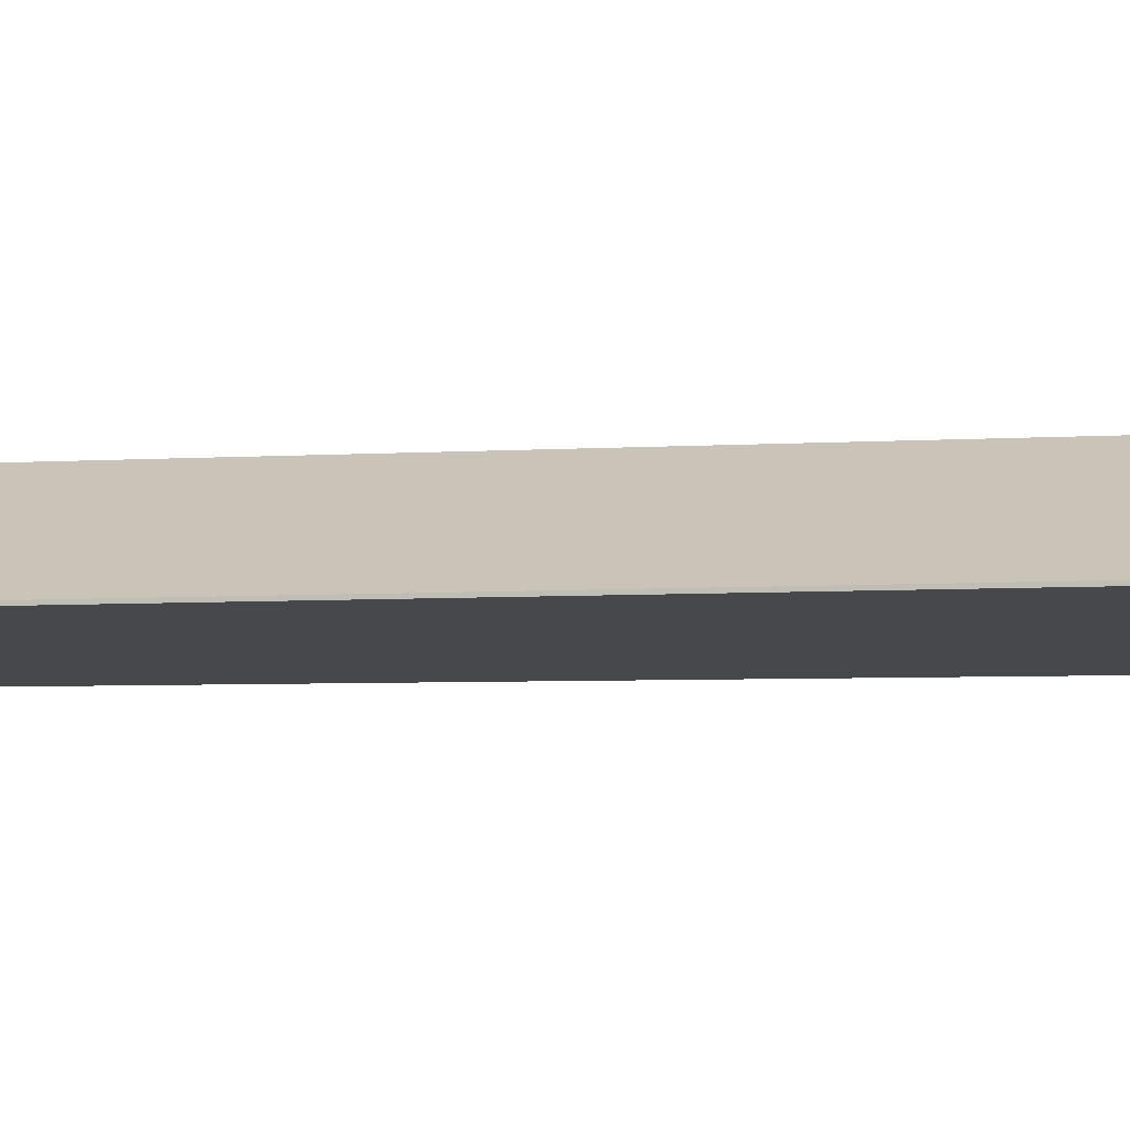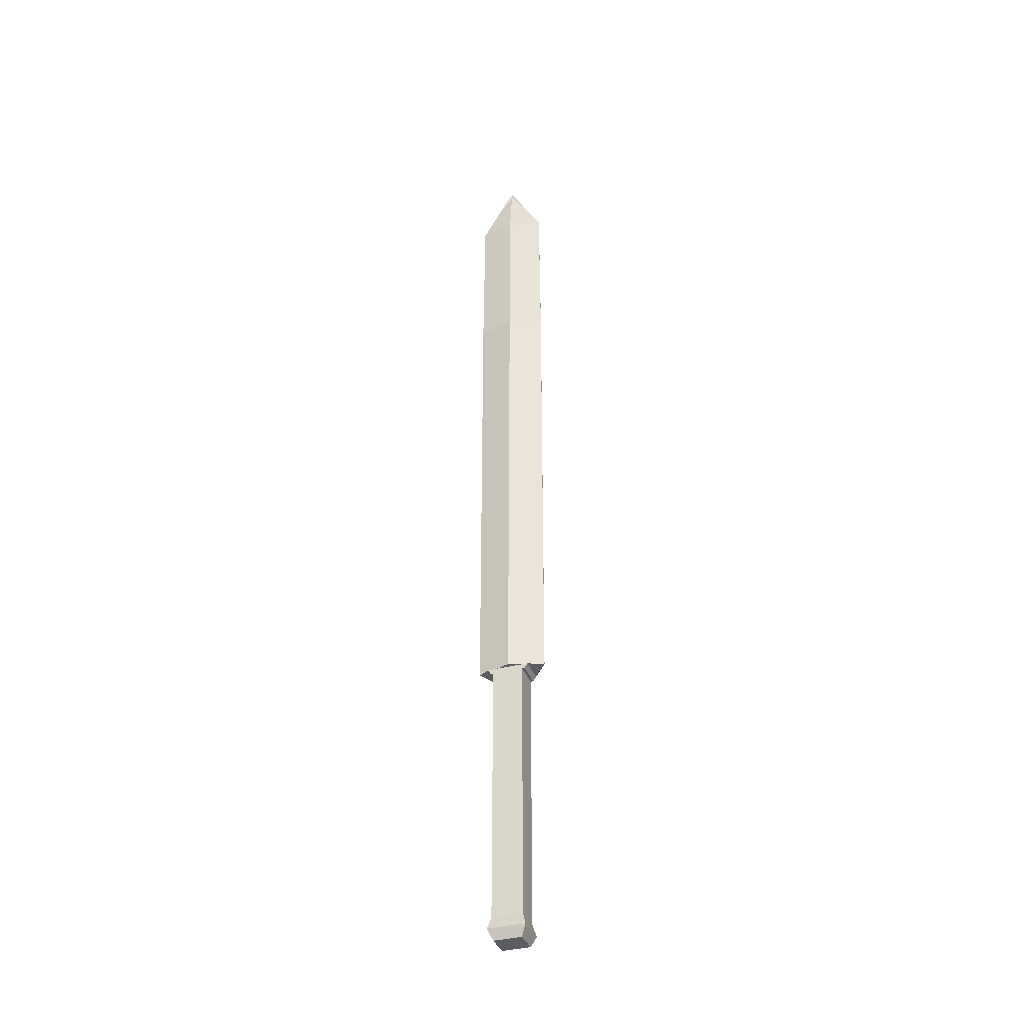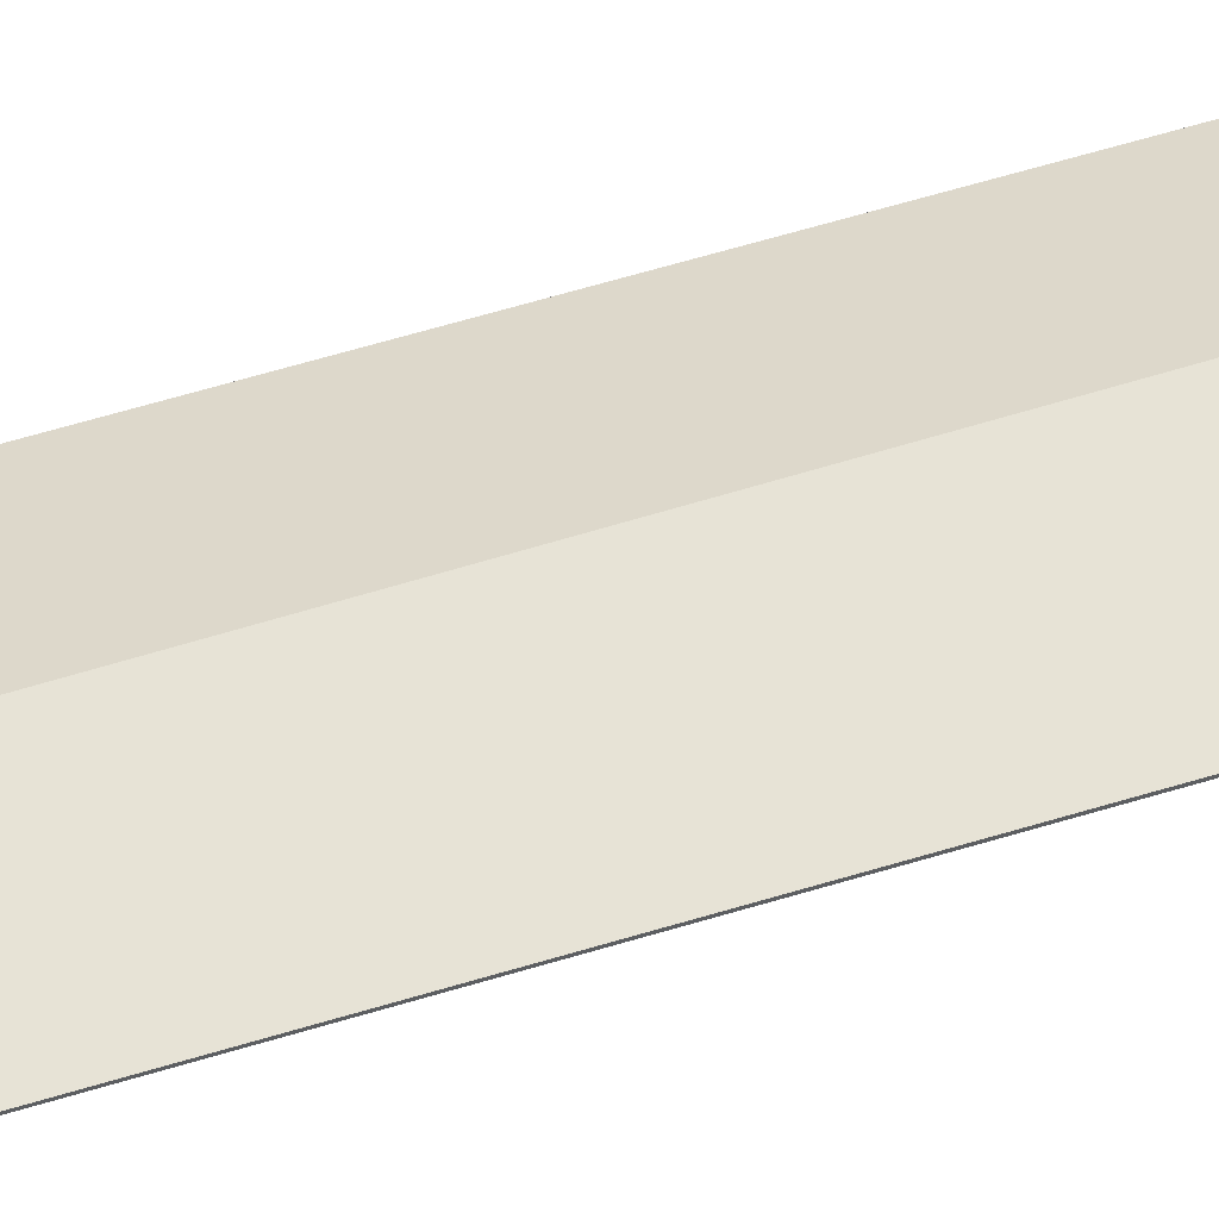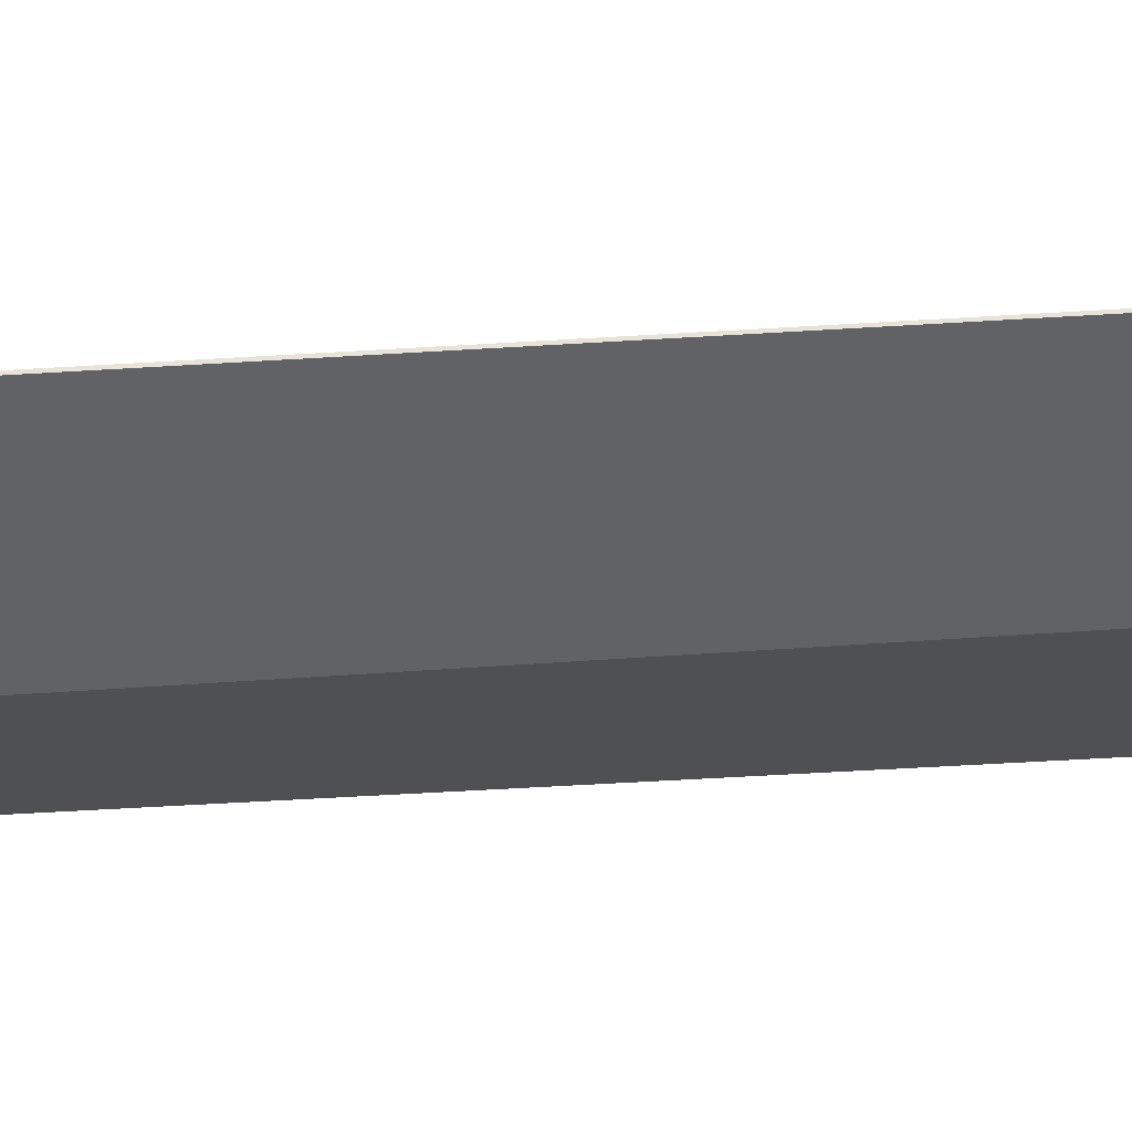
<metadata>
{"format":"obj","ext":"obj","renderer":"f3d","projection":"perspective","resolution":1024,"background":"white","views":[{"elev":4.0,"azim":-103.9,"up":"+Z"},{"elev":-36.6,"azim":-161.2,"up":"+Y"},{"elev":48.7,"azim":-109.9,"up":"+Z"},{"elev":-34.9,"azim":95.3,"up":"+Z"}]}
</metadata>
<code>
o Cube
v 0.1134 -0.04715 -0.1015
v 0.1249 2.268 -0.1118
v 0.1134 -0.04715 0.1015
v 0.1249 2.268 0.1118
v -0.1134 -0.04715 -0.1015
v -0.1249 2.268 -0.1118
v -0.1134 -0.04715 0.1015
v -0.1249 2.268 0.1118
v -0.2818 2.34 0.002461
v -0.2818 2.34 -0.002461
v 0.2818 2.34 0.002461
v 0.2818 2.34 -0.002461
v -0.1474 2.268 0.1118
v 0.1474 2.268 0.1118
v -0.1474 2.268 -0.1118
v 0.1474 2.268 -0.1118
v -0.1718 2.306 0.1118
v -0.1718 2.306 -0.1118
v 0.1718 2.306 0.1118
v 0.1718 2.306 -0.1118
v 0.1249 0.1346 -0.1118
v -0.1249 0.1346 0.1118
v 0.1249 0.1346 0.1118
v -0.1249 0.1346 -0.1118
v -0.1511 0.04054 0.1352
v 0.1511 0.04054 -0.1352
v 0.1511 0.04054 0.1352
v -0.1511 0.04054 -0.1352
v -0.2818 7.49 0.001574
v -0.2818 7.49 -0.001574
v 0.2818 7.49 0.001574
v 0.2818 7.49 -0.001574
v -0.01635 7.966 -0.000136
v -0.01635 7.966 0.000136
v 0.01635 7.966 -0.000136
v 0.01635 7.966 0.000136
v 0.2896 6.174 -0.001684
v 0.2896 6.174 0.001684
v -0.2896 6.174 0.001684
v -0.2896 6.174 -0.001684
v -0.000787 7.982 -7.4e-05
v -0.000787 7.982 7.4e-05
v 0.000787 7.982 -7.4e-05
v 0.000787 7.982 7.4e-05
v 0 2.268 -0.1118
v 0 -0.04715 0.1015
v 0 2.268 0.1118
v 0 -0.04715 -0.1015
v 0 2.34 0.09988
v 0 2.34 -0.09988
v 0 2.268 -0.1118
v 0 2.268 0.1118
v 0 2.306 -0.1118
v 0 2.306 0.1118
v 0 0.1346 -0.1118
v 0 0.1346 0.1118
v 0 0.04054 -0.1352
v 0 0.04054 0.1352
v 0 7.49 0.0639
v 0 7.49 -0.0639
v 0 7.966 -0.005505
v 0 7.966 0.005505
v 0 6.174 -0.06837
v 0 6.174 0.06837
v 0 7.982 -7.4e-05
v 0 7.982 7.4e-05
f 48 5 7 46
f 58 46 7 25
f 25 7 5 28
f 54 17 10 50
f 26 1 3 27
f 57 48 1 26
f 38 37 32 31
f 17 18 9 10
f 20 19 12 11
f 53 20 11 49
f 45 2 16 51
f 2 4 14 16
f 8 6 15 13
f 47 8 13 52
f 51 16 20 53
f 16 14 19 20
f 13 15 18 17
f 52 13 17 54
f 45 55 21 2
f 2 21 23 4
f 8 22 24 6
f 47 56 22 8
f 55 57 26 21
f 21 26 27 23
f 22 25 28 24
f 56 58 25 22
f 60 30 34 62
f 64 38 31 59
f 63 40 30 60
f 40 39 29 30
f 62 34 42 66
f 30 29 33 34
f 31 32 36 35
f 59 31 35 61
f 10 9 39 40
f 50 10 40 63
f 49 11 38 64
f 11 12 37 38
f 65 43 44 66
f 34 33 41 42
f 35 36 44 43
f 61 35 43 65
f 33 61 65 41
f 41 65 66 42
f 9 49 64 39
f 12 50 63 37
f 29 59 61 33
f 36 62 66 44
f 37 63 60 32
f 39 64 59 29
f 32 60 62 36
f 23 27 58 56
f 24 28 57 55
f 4 23 56 47
f 6 24 55 45
f 14 52 54 19
f 15 51 53 18
f 4 47 52 14
f 6 45 51 15
f 18 53 49 9
f 28 5 48 57
f 19 54 50 12
f 27 3 46 58
f 1 48 46 3

</code>
